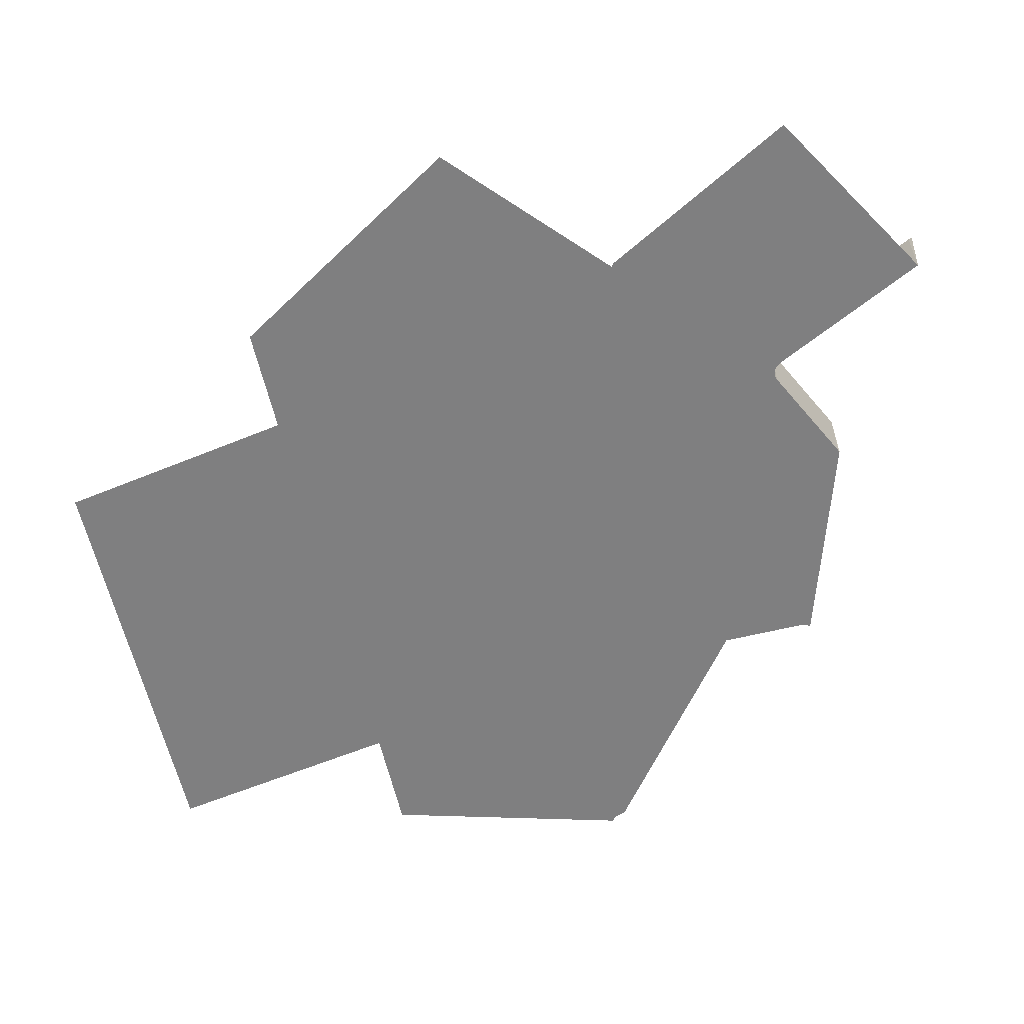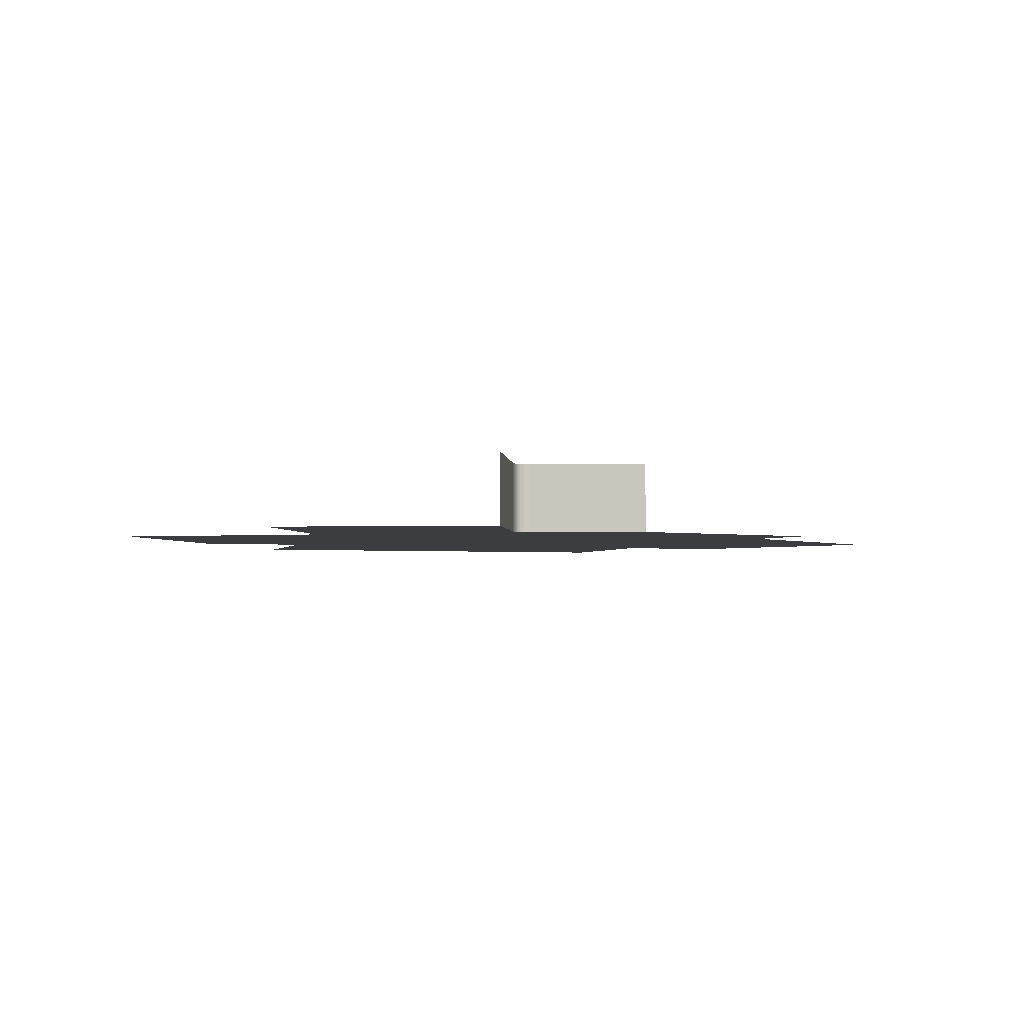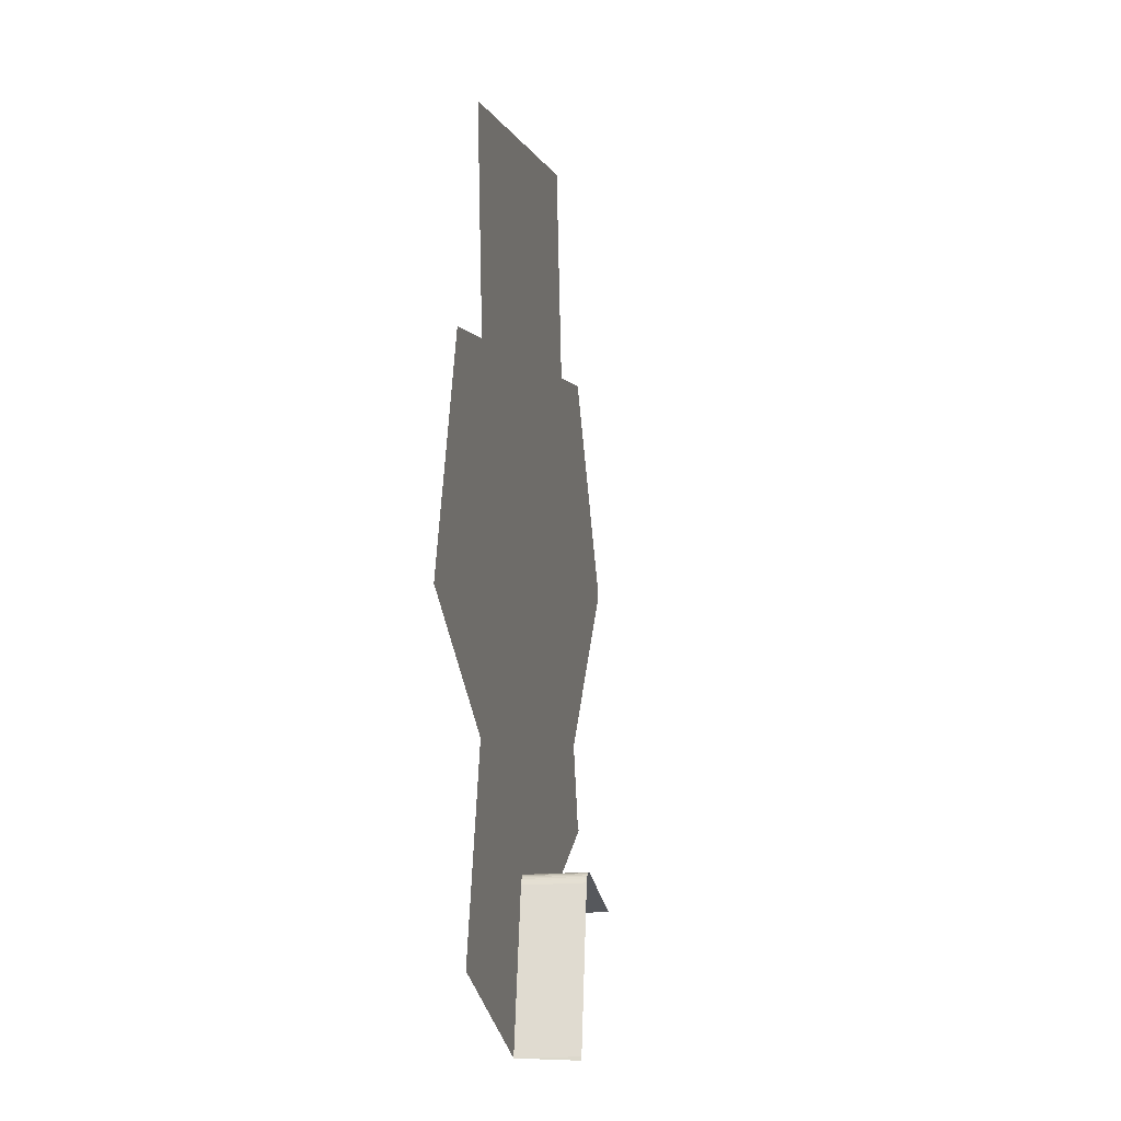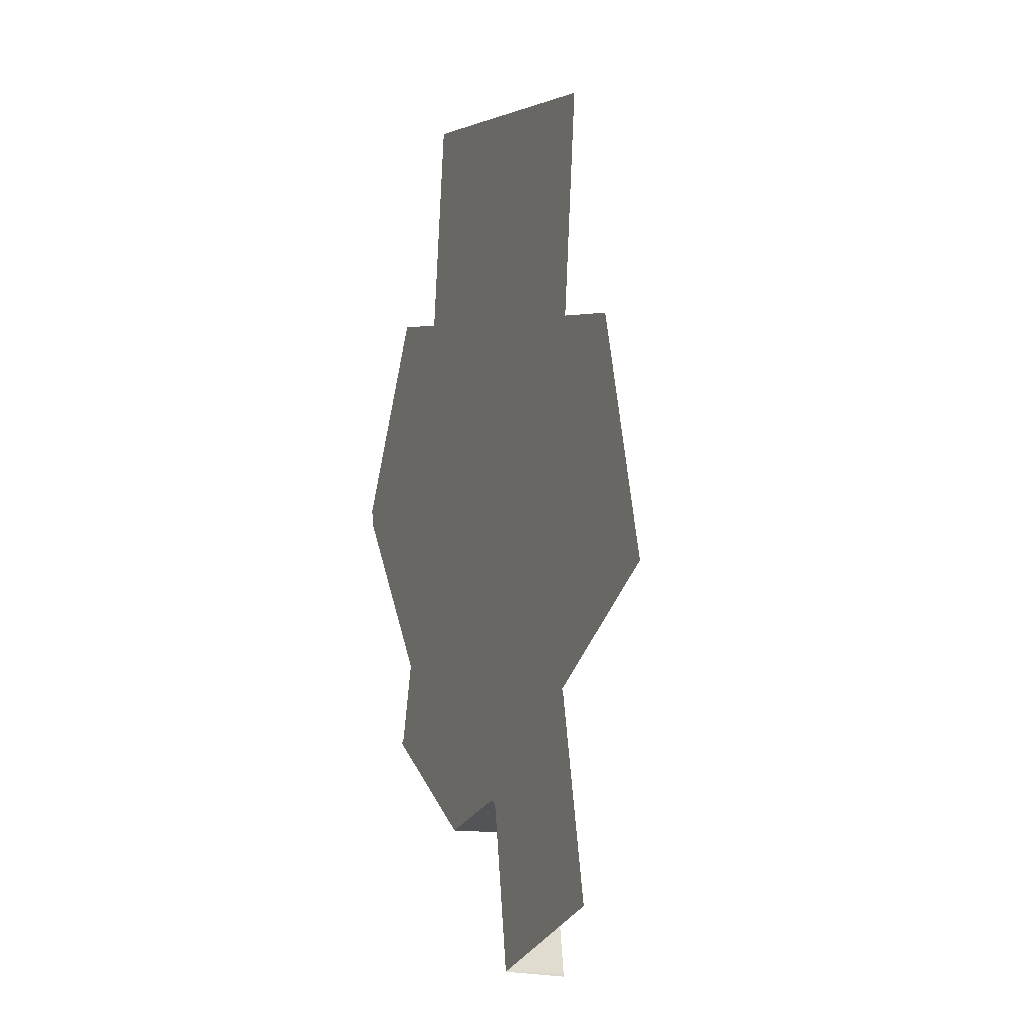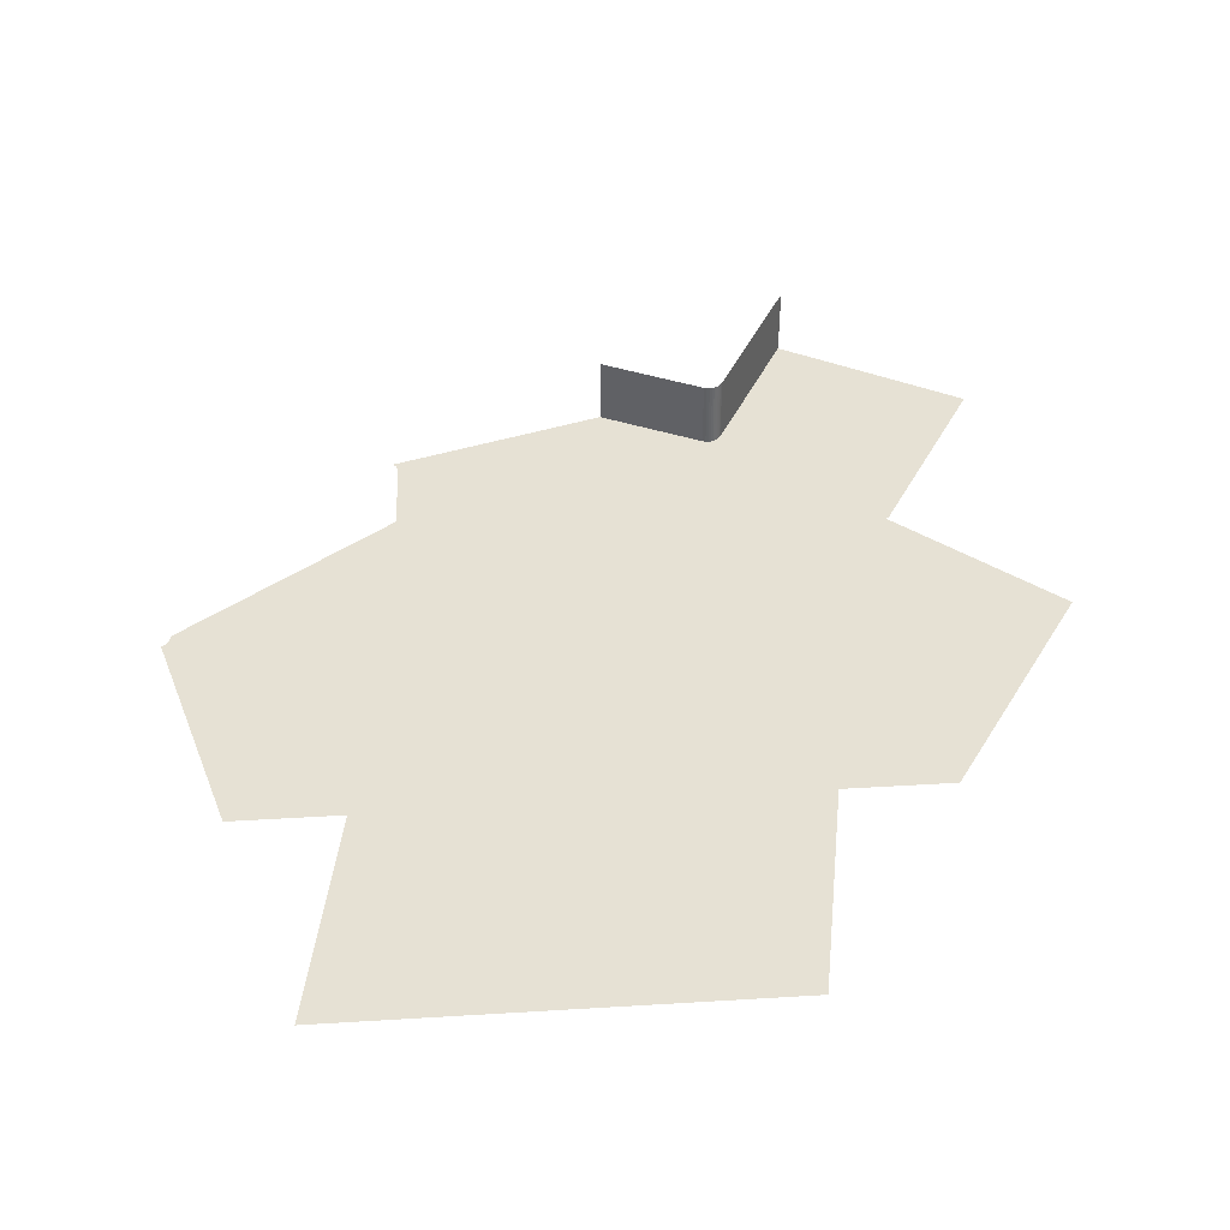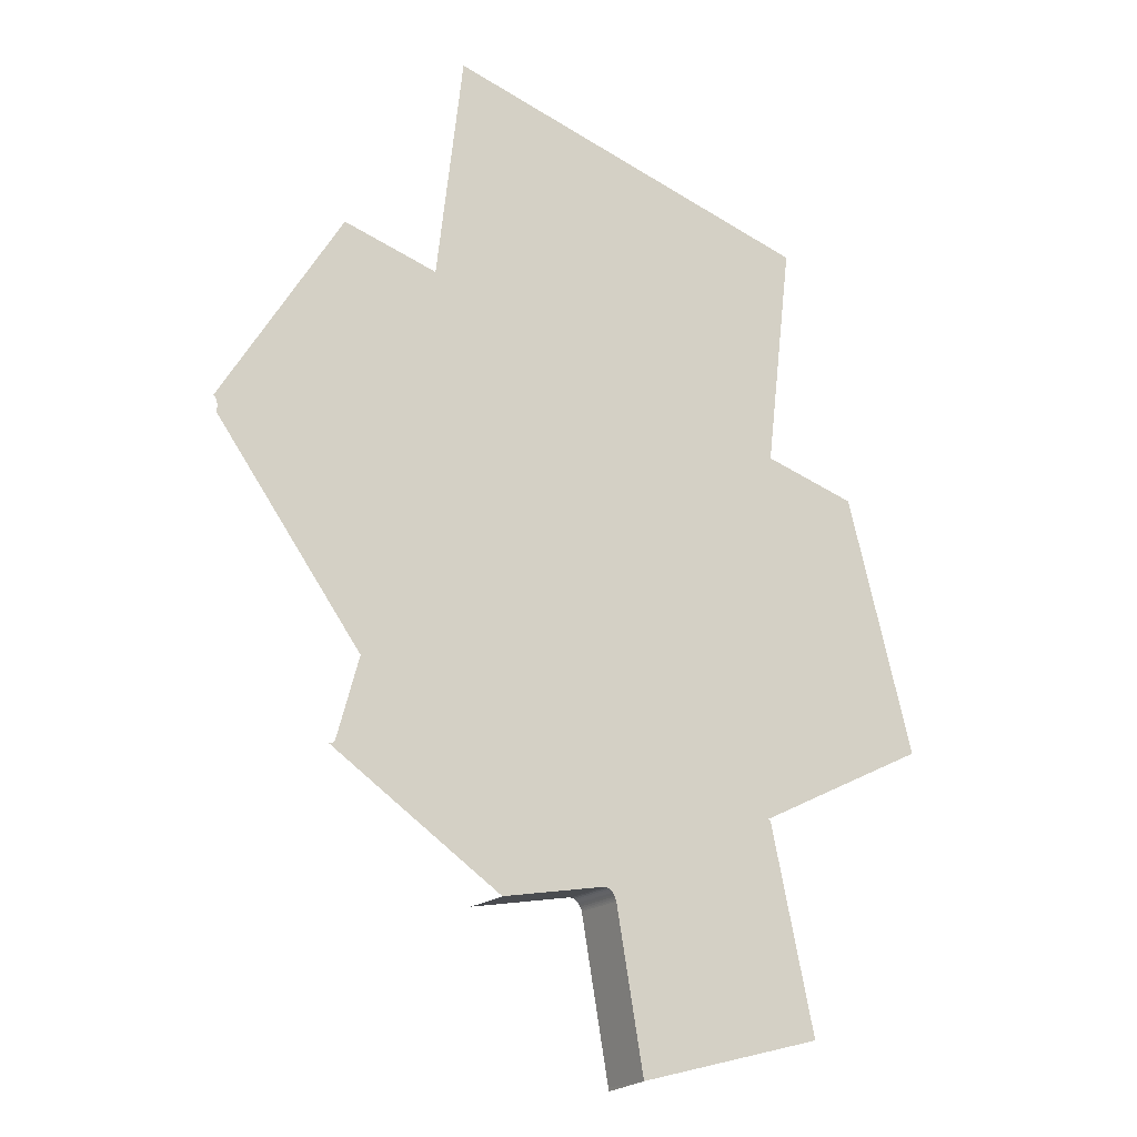
<metadata>
{"format":"obj","ext":"obj","renderer":"f3d","projection":"perspective","resolution":1024,"background":"white","views":[{"elev":-59.7,"azim":-60.3,"up":"+Z"},{"elev":-2.3,"azim":-6.0,"up":"+Z"},{"elev":-18.1,"azim":-79.1,"up":"+Y"},{"elev":-14.7,"azim":-111.8,"up":"+Y"},{"elev":39.1,"azim":-167.7,"up":"+Z"},{"elev":-17.9,"azim":149.3,"up":"+Y"}]}
</metadata>
<code>
o LM_Journey_L81_PF
v 308.4 971.6 35.32
v 308.6 973.7 35.32
v 308.6 973.7 0.03
v 308.6 973.7 0.03
v 308.6 973.7 35.32
v 324.8 1066 0.03
v 198.6 1002 0.03
v 308.6 973.7 0.03
v 324.8 1066 0.03
v 308.6 973.7 35.32
v 324.8 1066 35.32
v 324.8 1066 0.03
v 325 1067 0.03
v 325.3 1067 0.03
v 324.8 1066 35.32
v 325 1067 35.32
v 325 1067 0.03
v 325 1067 35.32
v 325.3 1067 35.32
v 325.3 1067 0.03
v 325.3 1067 35.32
v 325.8 1068 35.32
v 325.8 1068 0.03
v 333.5 1073 35.32
v 392.6 1062 35.32
v 392.6 1062 0.03
v 325.8 1068 35.32
v 326.3 1069 35.32
v 326.3 1069 0.03
v 326.3 1069 35.32
v 327.1 1070 35.32
v 327.1 1070 0.03
v 327.1 1070 35.32
v 328 1071 35.32
v 328 1071 0.03
v 328 1071 35.32
v 329 1072 35.32
v 329 1072 0.03
v 329 1072 35.32
v 330.3 1072 35.32
v 330.3 1072 0.03
v 330.3 1072 35.32
v 331.8 1073 35.32
v 331.8 1073 0.03
v 331.8 1073 35.32
v 333.5 1073 35.32
v 333.5 1073 0.03
v 325.3 1067 0.03
v 224.4 1119 0.03
v 198.6 1002 0.03
v 392.6 1062 0.03
v 392.6 1062 35.32
v 393.2 1062 0.03
v 324.8 1066 0.03
v 324.8 1066 35.32
v 325 1067 0.03
v 325 1067 0.03
v 325 1067 35.32
v 325.3 1067 0.03
v 325.3 1067 0.03
v 325.3 1067 35.32
v 325.8 1068 0.03
v 325.8 1068 0.03
v 325.8 1068 35.32
v 326.3 1069 0.03
v 326.3 1069 0.03
v 326.3 1069 35.32
v 327.1 1070 0.03
v 327.1 1070 0.03
v 327.1 1070 35.32
v 328 1071 0.03
v 333.5 1073 0.03
v 333.5 1073 35.32
v 392.6 1062 0.03
v 328 1071 0.03
v 328 1071 35.32
v 329 1072 0.03
v 329 1072 0.03
v 329 1072 35.32
v 330.3 1072 0.03
v 330.3 1072 0.03
v 330.3 1072 35.32
v 331.8 1073 0.03
v 331.8 1073 0.03
v 224.4 1119 0.03
v 325.8 1068 0.03
v 325.8 1068 0.03
v 326.3 1069 0.03
v 224.9 1120 0.03
v 326.3 1069 0.03
v 327.1 1070 0.03
v 225.3 1120 0.03
v 327.1 1070 0.03
v 328 1071 0.03
v 225.7 1121 0.03
v 328 1071 0.03
v 329 1072 0.03
v 226.3 1121 0.03
v 493.4 1130 0.03
v 392.6 1062 0.03
v 393.2 1062 0.03
v 224.6 1119 0.03
v 224.9 1120 0.03
v 224.6 1119 0.03
v 325.8 1068 0.03
v 225.3 1120 0.03
v 224.9 1120 0.03
v 326.3 1069 0.03
v 225.7 1121 0.03
v 225.3 1120 0.03
v 327.1 1070 0.03
v 225.7 1121 0.03
v 328 1071 0.03
v 226.3 1121 0.03
v 447.6 1183 0.03
v 333.5 1073 0.03
v 392.6 1062 0.03
v 445.3 1183 0.03
v 329 1072 0.03
v 330.3 1072 0.03
v 446 1183 0.03
v 330.3 1072 0.03
v 331.8 1073 0.03
v 446.7 1183 0.03
v 331.8 1073 0.03
v 333.5 1073 0.03
v 492.9 1130 0.03
v 392.6 1062 0.03
v 493.4 1130 0.03
v 492.4 1130 0.03
v 492.9 1130 0.03
v 491.9 1130 0.03
v 392.6 1062 0.03
v 492.4 1130 0.03
v 226.3 1121 0.03
v 335.7 1153 0.03
v 491.4 1130 0.03
v 491.9 1130 0.03
v 490.9 1131 0.03
v 491.4 1130 0.03
v 490.4 1131 0.03
v 490 1132 0.03
v 489.6 1133 0.03
v 123.5 1170 0.03
v 225.7 1121 0.03
v 392.6 1062 0.03
v 489.6 1133 0.03
v 477.1 1178 0.03
v 445.2 1185 0.03
v 477.1 1178 0.03
v 447.6 1183 0.03
v 392.6 1062 0.03
v 232.9 1202 0.03
v 445.3 1183 0.03
v 329 1072 0.03
v 445.3 1183 0.03
v 445.2 1184 0.03
v 329 1072 0.03
v 445.3 1183 0.03
v 446 1183 0.03
v 446.7 1183 0.03
v 333.5 1073 0.03
v 447.6 1183 0.03
v 445.2 1184 0.03
v 445.2 1184 0.03
v 226.3 1121 0.03
v 335.7 1153 0.03
v 342.4 1234 0.03
v 233 1202 0.03
v 233 1203 0.03
v 233.1 1203 0.03
v 233.3 1203 0.03
v 233.5 1204 0.03
v 342.4 1234 0.03
v 233 1202 0.03
v 232.9 1202 0.03
v 342.4 1234 0.03
v 233 1203 0.03
v 233 1202 0.03
v 342.4 1234 0.03
v 233.1 1203 0.03
v 233 1203 0.03
v 342.5 1235 0.03
v 233.3 1203 0.03
v 233.1 1203 0.03
v 342.8 1236 0.03
v 233.5 1204 0.03
v 233.3 1203 0.03
v 343.1 1236 0.03
v 163.1 1318 0.03
v 342.4 1234 0.03
v 342.5 1235 0.03
v 342.8 1236 0.03
v 343.1 1236 0.03
v 233.5 1204 0.03
v 343.1 1236 0.03
v 343.6 1237 0.03
v 561.6 1294 0.03
v 447.6 1183 0.03
v 477.1 1178 0.03
v 445.3 1183 0.03
v 445.3 1183 0.03
v 561.6 1294 0.03
v 561.6 1294 0.03
v 446.7 1183 0.03
v 561.6 1294 0.03
v 446 1183 0.03
v 447.6 1183 0.03
v 445.2 1184 0.03
v 445.3 1183 0.03
v 561.5 1294 0.03
v 561.4 1295 0.03
v 561.3 1296 0.03
v 451.8 1265 0.03
v 342.4 1234 0.03
v 342.4 1234 0.03
v 451.8 1265 0.03
v 342.5 1235 0.03
v 342.4 1234 0.03
v 451.9 1266 0.03
v 342.8 1236 0.03
v 342.5 1235 0.03
v 452.1 1267 0.03
v 452.4 1268 0.03
v 343.6 1237 0.03
v 343.1 1236 0.03
v 452.9 1269 0.03
v 561.3 1297 0.03
v 343.6 1237 0.03
v 273.1 1351 0.03
v 233.5 1204 0.03
v 451.9 1266 0.03
v 451.9 1266 0.03
v 452 1267 0.03
v 452.1 1267 0.03
v 452.2 1267 0.03
v 452.4 1268 0.03
v 452.6 1268 0.03
v 343.1 1236 0.03
v 561.6 1294 0.03
v 561.5 1294 0.03
v 445.3 1183 0.03
v 452.9 1269 0.03
v 452.6 1268 0.03
v 561.5 1294 0.03
v 561.4 1295 0.03
v 445.2 1184 0.03
v 453.1 1269 0.03
v 343.6 1237 0.03
v 453.6 1270 0.03
v 561.4 1295 0.03
v 561.3 1296 0.03
v 445.2 1184 0.03
v 561.3 1296 0.03
v 561.3 1297 0.03
v 445.2 1185 0.03
v 218.1 1334 0.03
v 163.1 1318 0.03
v 233.5 1204 0.03
v 561.4 1298 0.03
v 561.6 1299 0.03
v 562 1301 0.03
v 562.7 1302 0.03
v 453.6 1270 0.03
v 453.1 1269 0.03
v 562.7 1302 0.03
v 273.1 1351 0.03
v 218.1 1334 0.03
v 233.5 1204 0.03
v 561.3 1297 0.03
v 561.4 1298 0.03
v 451.9 1266 0.03
v 561.4 1298 0.03
v 561.6 1299 0.03
v 452.1 1267 0.03
v 561.6 1299 0.03
v 562 1301 0.03
v 452.4 1268 0.03
v 562 1301 0.03
v 562.7 1302 0.03
v 452.9 1269 0.03
v 562.7 1302 0.03
v 563.6 1303 0.03
v 453.6 1270 0.03
v 453.6 1270 0.03
v 383.1 1384 0.03
v 343.6 1237 0.03
v 328.1 1367 0.03
v 343.6 1237 0.03
v 383.1 1384 0.03
v 563.6 1303 0.03
v 493.2 1417 0.03
v 438.2 1400 0.03
v 383.1 1384 0.03
v 453.6 1270 0.03
v 493.2 1417 0.03
v 438.2 1400 0.03
v 453.6 1270 0.03
v 273.1 1351 0.03
v 202.6 1465 0.03
v 218.1 1334 0.03
v 328.1 1367 0.03
v 312.7 1498 0.03
v 383.1 1384 0.03
v 312.7 1498 0.03
v 202.6 1465 0.03
v 273.1 1351 0.03
v 438.2 1400 0.03
v 422.7 1531 0.03
v 422.7 1531 0.03
v 312.7 1498 0.03
v 383.1 1384 0.03
f 3 2 1
f 6 5 4
f 9 8 7
f 12 11 10
f 13 9 7
f 14 13 7
f 17 16 15
f 20 19 18
f 23 22 21
f 26 25 24
f 29 28 27
f 32 31 30
f 35 34 33
f 38 37 36
f 41 40 39
f 44 43 42
f 47 46 45
f 50 49 48
f 53 52 51
f 56 55 54
f 59 58 57
f 62 61 60
f 65 64 63
f 68 67 66
f 71 70 69
f 74 73 72
f 77 76 75
f 80 79 78
f 83 82 81
f 47 45 84
f 86 14 85
f 89 88 87
f 92 91 90
f 95 94 93
f 98 97 96
f 101 100 99
f 102 86 85
f 105 104 103
f 108 107 106
f 111 110 109
f 114 113 112
f 117 116 115
f 120 119 118
f 123 122 121
f 126 125 124
f 129 128 127
f 131 100 130
f 134 133 132
f 136 119 135
f 138 100 137
f 140 133 139
f 139 133 141
f 141 133 142
f 142 133 143
f 145 144 135
f 148 147 146
f 136 149 119
f 152 151 150
f 153 135 144
f 156 155 154
f 159 158 157
f 160 120 118
f 124 125 160
f 163 162 161
f 165 119 164
f 164 119 149
f 168 167 166
f 153 144 169
f 169 144 170
f 170 144 171
f 171 144 172
f 172 144 173
f 153 174 135
f 174 149 136
f 177 176 175
f 180 179 178
f 183 182 181
f 186 185 184
f 189 188 187
f 144 190 173
f 191 174 169
f 192 191 170
f 193 192 171
f 194 193 172
f 197 196 195
f 200 199 198
f 203 202 201
f 118 204 160
f 207 206 205
f 124 204 208
f 211 210 209
f 164 212 165
f 149 213 164
f 214 149 174
f 217 216 215
f 220 219 218
f 223 222 221
f 193 194 224
f 227 226 225
f 214 228 149
f 231 230 229
f 214 191 232
f 232 191 233
f 233 192 234
f 234 192 235
f 235 193 236
f 236 193 224
f 239 238 237
f 242 241 240
f 244 194 243
f 247 246 245
f 243 249 248
f 248 249 250
f 253 252 251
f 256 255 254
f 259 258 257
f 232 228 214
f 233 228 232
f 234 260 233
f 235 260 234
f 236 261 235
f 224 261 236
f 244 262 224
f 243 262 244
f 248 263 243
f 266 265 264
f 269 268 267
f 272 271 270
f 275 274 273
f 278 277 276
f 281 280 279
f 284 283 282
f 287 286 285
f 289 267 288
f 289 288 290
f 250 292 291
f 295 294 293
f 298 297 296
f 301 300 299
f 299 303 302
f 302 303 304
f 307 306 305
f 304 309 308
f 312 311 310

</code>
